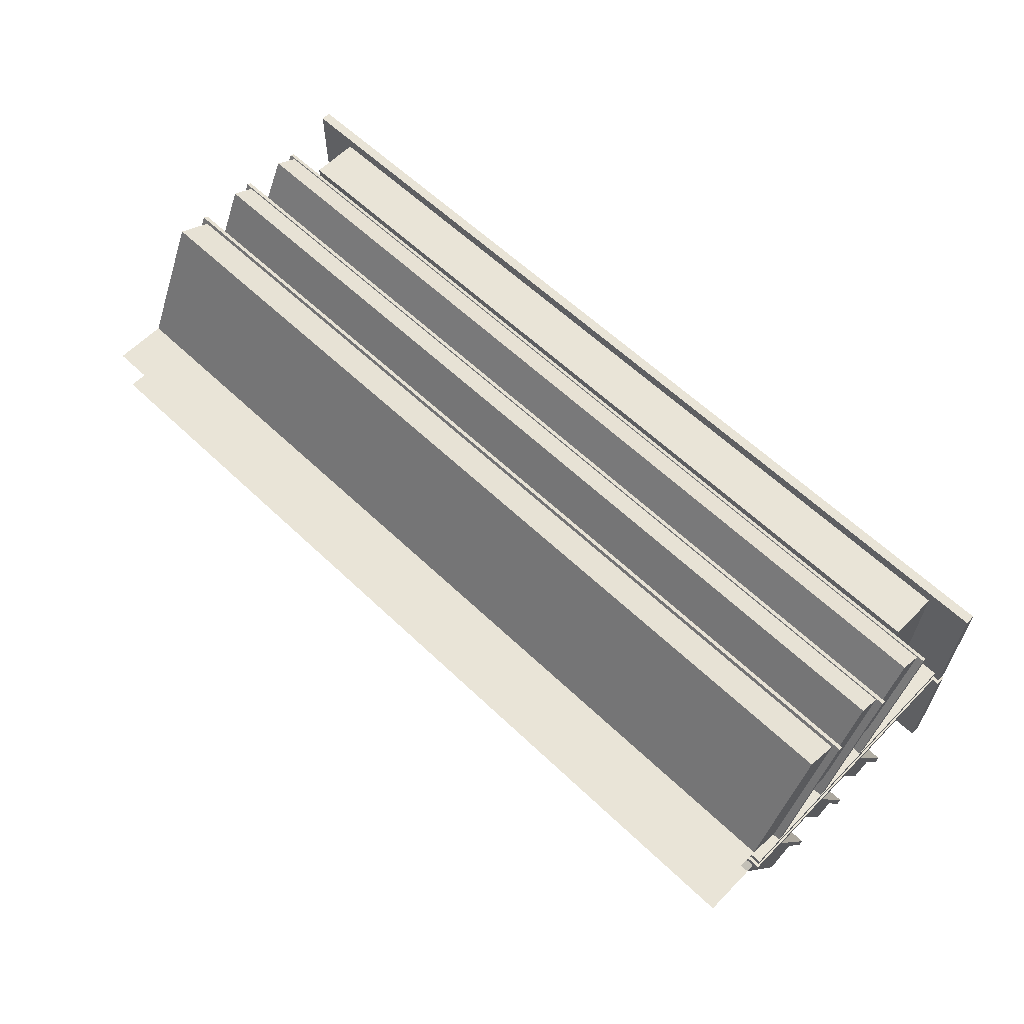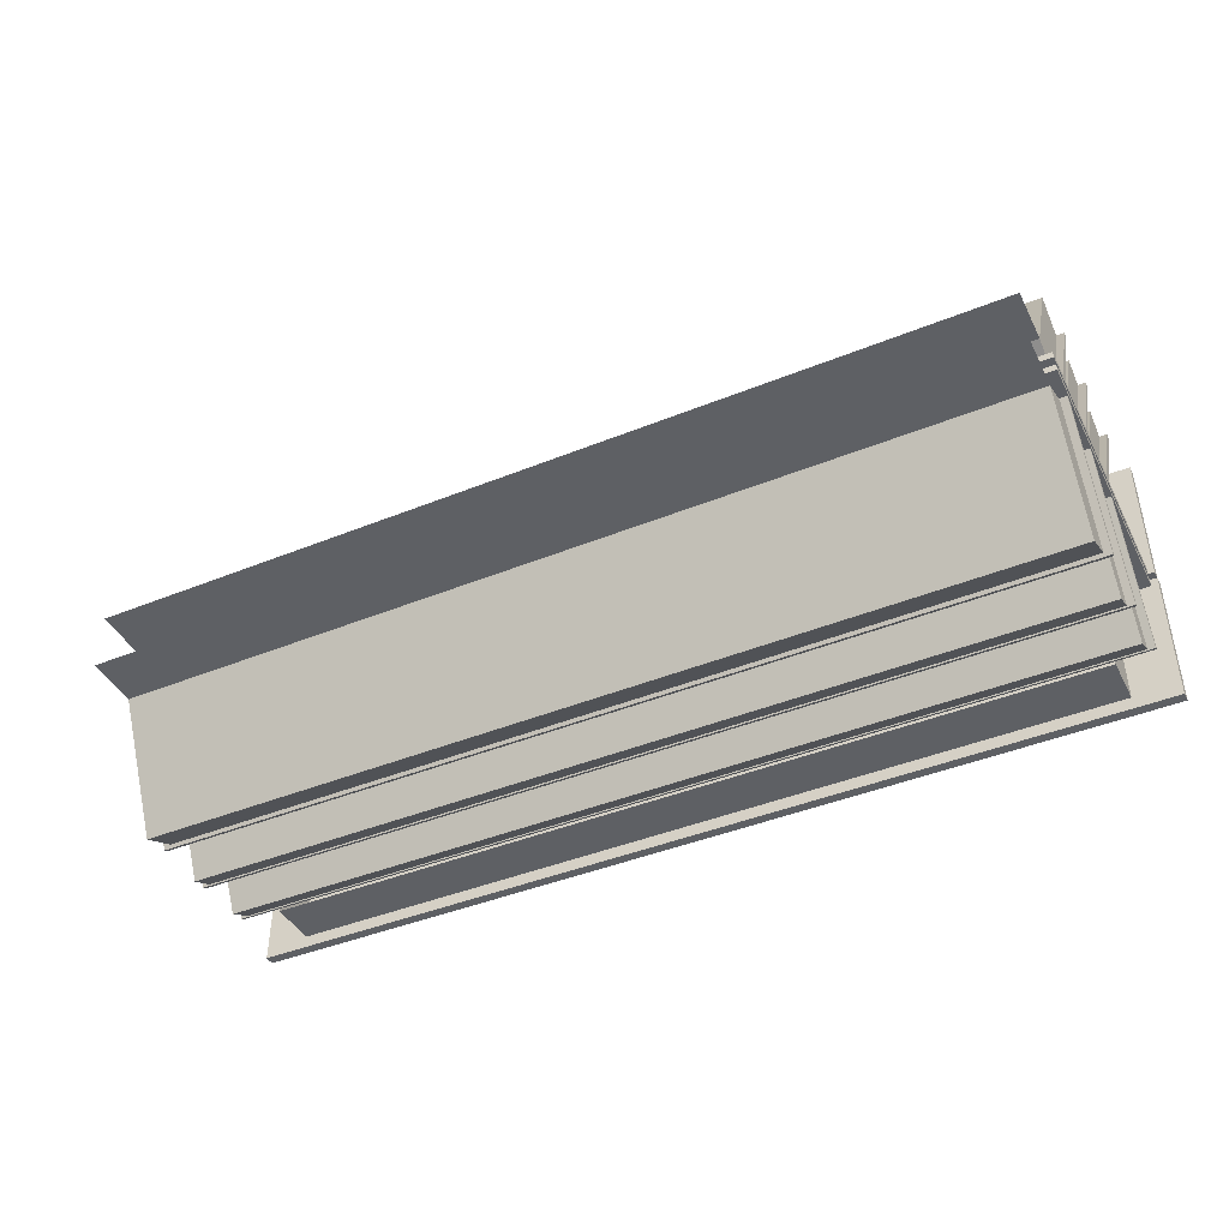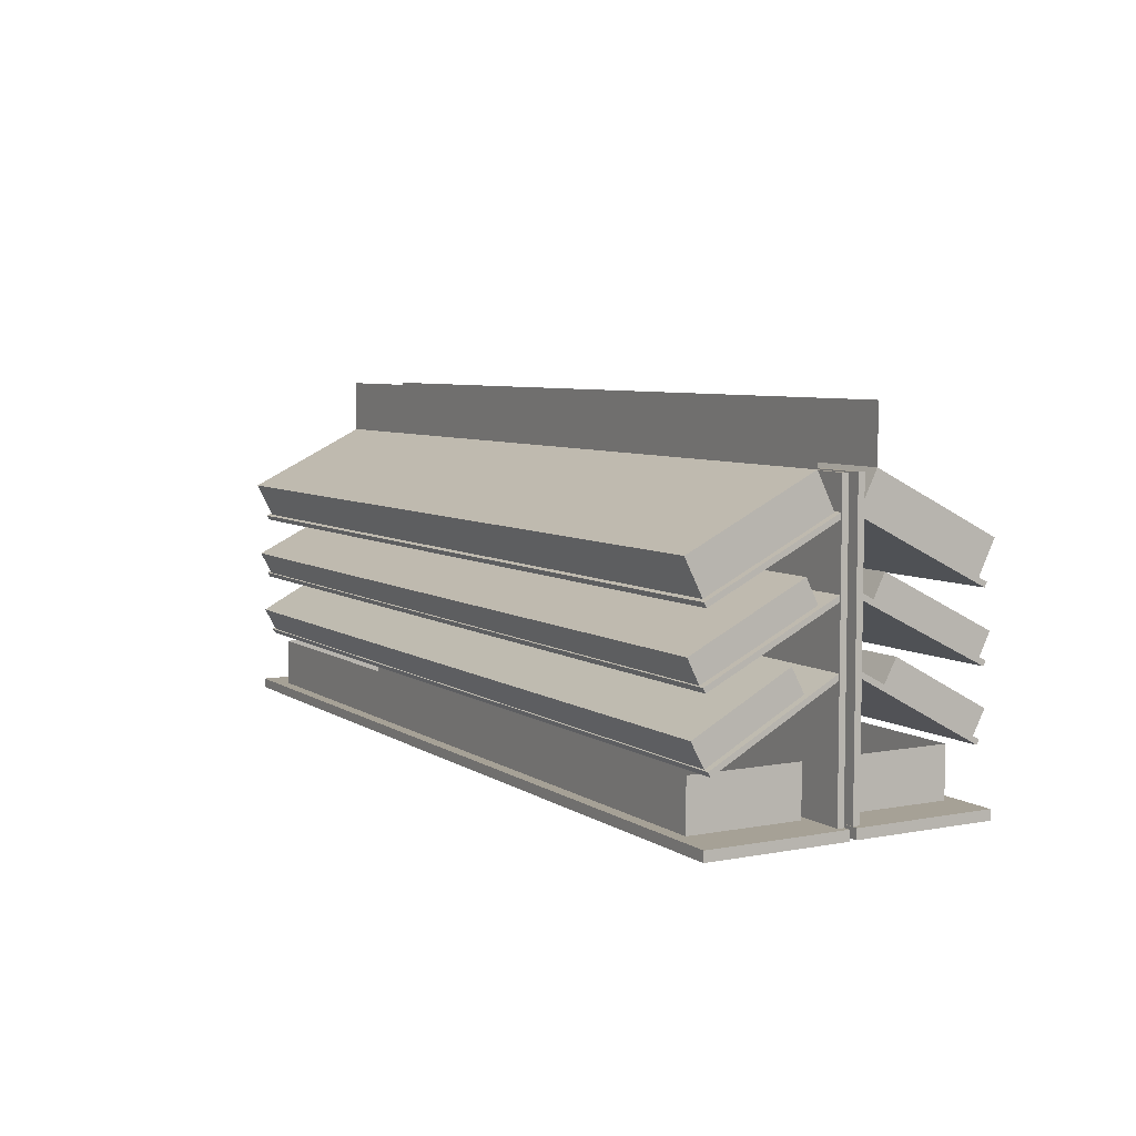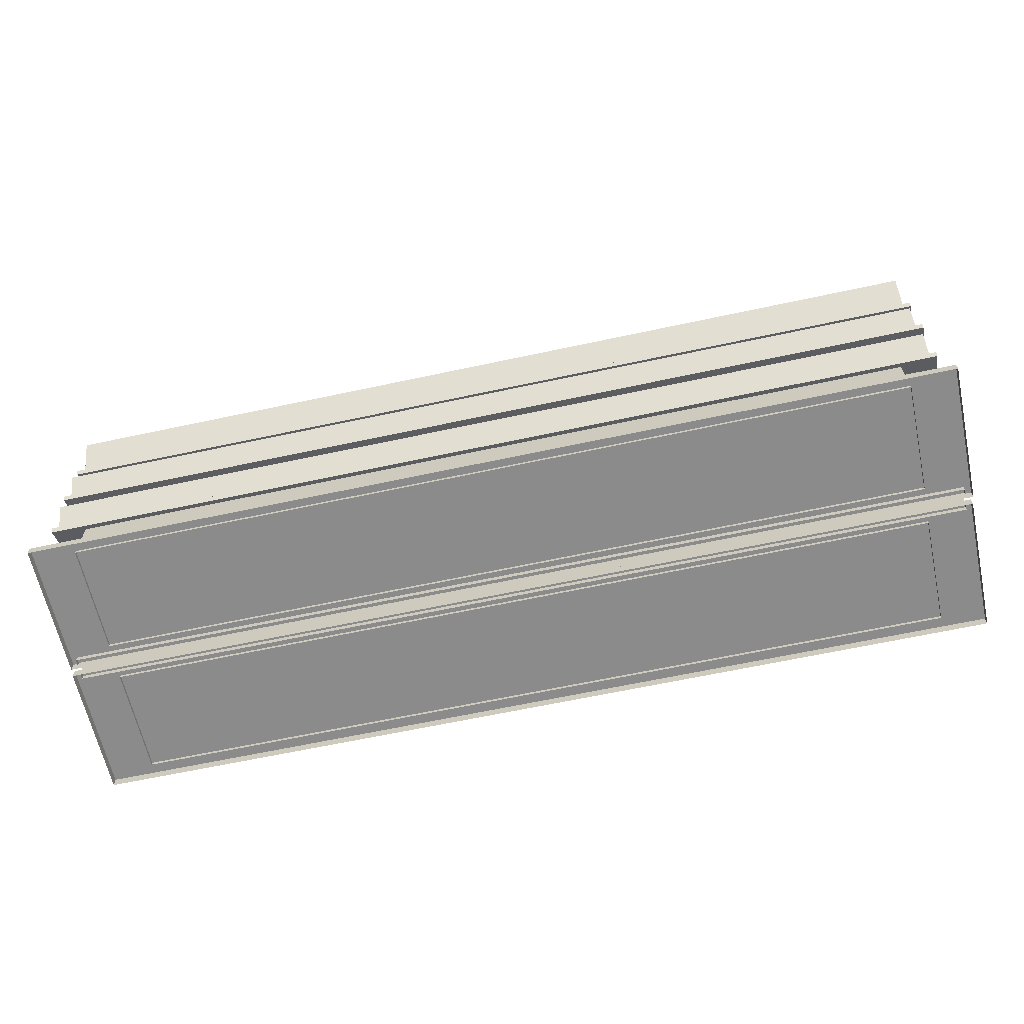
<metadata>
{"format":"obj","ext":"obj","renderer":"f3d","projection":"perspective","resolution":1024,"background":"white","views":[{"elev":60.9,"azim":-135.9,"up":"+Z"},{"elev":-42.9,"azim":-154.3,"up":"+Z"},{"elev":6.2,"azim":-119.3,"up":"+Y"},{"elev":-63.8,"azim":-167.7,"up":"+Y"}]}
</metadata>
<code>
v -2.047 0.000799 0.0182
v -2.047 0.000799 0.6293
v -2.047 0.0442 0.0182
v -2.047 0.0442 0.6293
v -2.02 0.02 0.0225
v -2.02 0.02 0.0511
v -2.02 1.297 0.0225
v -2.02 1.297 0.0511
v -2.017 0.5799 0.0326
v -2.017 0.2821 0.5815
v -2.017 0.5997 0.0434
v -2.017 0.302 0.5923
v -2.017 0.8555 0.033
v -2.017 0.571 0.605
v -2.017 0.8757 0.0431
v -2.017 0.5913 0.615
v -2.017 1.143 0.033
v -2.017 0.8599 0.6032
v -2.017 1.164 0.0431
v -2.017 0.8801 0.6133
v -1.985 0.5187 0.1705
v -1.985 0.2963 0.5835
v -1.985 0.6299 0.2304
v -1.985 0.4075 0.6434
v -1.985 0.8289 0.1173
v -1.985 0.5842 0.6046
v -1.985 0.9384 0.1724
v -1.985 0.6938 0.6596
v -1.985 1.152 0.0534
v -1.985 0.88 0.5947
v -1.985 1.308 0.1321
v -1.985 1.037 0.6734
v -1.852 0.0295 0.0852
v -1.852 0.0295 0.5745
v -1.852 0.259 0.0852
v -1.852 0.259 0.5745
v -1.852 0.0295 0.5745
v -1.44 0.0295 0.5745
v -1.852 0.259 0.5745
v -1.44 0.259 0.5745
v -1.028 0.0295 0.5745
v -1.028 0.259 0.5745
v -0.6164 0.0295 0.5745
v -0.6164 0.259 0.5745
v -0.2046 0.0295 0.5745
v -0.2046 0.259 0.5745
v -1.985 1.037 0.6734
v -1.985 0.88 0.5947
v 1.655 1.037 0.6734
v 1.655 0.88 0.5947
v -1.985 1.308 0.1321
v -1.985 1.037 0.6734
v 1.655 1.308 0.1321
v 1.655 1.037 0.6734
v 1.655 1.152 0.0534
v -1.985 1.152 0.0534
v 1.655 1.308 0.1321
v -1.985 1.308 0.1321
v -1.985 1.308 0.1321
v 1.655 1.308 0.1321
v -1.985 1.544 0.1321
v 1.655 1.544 0.1321
v 2.018 0.302 0.5923
v -2.017 0.302 0.5923
v 2.018 0.2821 0.5815
v -2.017 0.2821 0.5815
v -2.017 0.5799 0.0326
v 2.018 0.5799 0.0326
v -2.017 0.2821 0.5815
v 2.018 0.2821 0.5815
v -2.017 0.302 0.5923
v 2.018 0.302 0.5923
v -2.017 0.5997 0.0434
v 2.018 0.5997 0.0434
v 2.018 0.5913 0.615
v -2.017 0.5913 0.615
v 2.018 0.571 0.605
v -2.017 0.571 0.605
v -2.017 0.8555 0.033
v 2.018 0.8555 0.033
v -2.017 0.571 0.605
v 2.018 0.571 0.605
v -2.017 0.5913 0.615
v 2.018 0.5913 0.615
v -2.017 0.8757 0.0431
v 2.018 0.8757 0.0431
v 2.018 0.8801 0.6133
v -2.017 0.8801 0.6133
v 2.018 0.8599 0.6032
v -2.017 0.8599 0.6032
v -2.017 1.143 0.033
v 2.018 1.143 0.033
v -2.017 0.8599 0.6032
v 2.018 0.8599 0.6032
v -2.017 0.8801 0.6133
v 2.018 0.8801 0.6133
v -2.017 1.164 0.0431
v 2.018 1.164 0.0431
v 1.854 0.0295 0.0852
v -1.852 0.0295 0.0852
v 1.854 0.259 0.0852
v -1.852 0.259 0.0852
v -2.02 1.297 0.0225
v 2.022 1.297 0.0225
v -2.02 0.02 0.0225
v 2.022 0.02 0.0225
v -2.02 0.02 0.0511
v 2.022 0.02 0.0511
v -2.02 1.297 0.0511
v 2.022 1.297 0.0511
v -2.02 1.297 0.0511
v 2.022 1.297 0.0511
v -2.02 1.297 0.0225
v 2.022 1.297 0.0225
v 0.207 0.0295 0.5745
v 0.207 0.259 0.5745
v -1.985 0.4075 0.6434
v -1.985 0.2963 0.5835
v 1.987 0.4075 0.6434
v 1.987 0.2963 0.5835
v -1.985 0.6299 0.2304
v -1.985 0.4075 0.6434
v 1.987 0.6299 0.2304
v 1.987 0.4075 0.6434
v 1.987 0.5187 0.1705
v -1.985 0.5187 0.1705
v 1.987 0.6299 0.2304
v -1.985 0.6299 0.2304
v -1.985 0.6938 0.6596
v -1.985 0.5842 0.6046
v 1.987 0.6938 0.6596
v 1.987 0.5842 0.6046
v -1.985 0.9384 0.1724
v -1.985 0.6938 0.6596
v 1.987 0.9384 0.1724
v 1.987 0.6938 0.6596
v 1.987 0.8289 0.1173
v -1.985 0.8289 0.1173
v 1.987 0.9384 0.1724
v -1.985 0.9384 0.1724
v -2.047 0.0442 0.0182
v 2.052 0.0442 0.0182
v -2.047 0.000799 0.0182
v 2.052 0.000799 0.0182
v -2.047 0.000799 0.6293
v 2.052 0.000799 0.6293
v -2.047 0.0442 0.6293
v 2.052 0.0442 0.6293
v -2.047 0.0442 0.6293
v 2.052 0.0442 0.6293
v -2.047 0.0442 0.0182
v 2.052 0.0442 0.0182
v 0.6188 0.0295 0.5745
v 0.6188 0.259 0.5745
v 1.03 0.0295 0.5745
v 1.03 0.259 0.5745
v 1.442 0.0295 0.5745
v 1.442 0.259 0.5745
v 1.854 0.0295 0.5745
v 1.854 0.259 0.5745
v 1.655 1.037 0.6734
v 1.655 0.88 0.5947
v 1.987 1.037 0.6734
v 1.987 0.88 0.5947
v 1.987 1.308 0.1321
v 1.987 1.037 0.6734
v 1.987 1.152 0.0534
v 1.655 1.152 0.0534
v 1.987 1.308 0.1321
v 1.655 1.308 0.1321
v 1.655 1.308 0.1321
v 1.987 1.308 0.1321
v 1.655 1.544 0.1321
v 1.987 1.544 0.1321
v 1.854 0.0295 0.5745
v 1.854 0.0295 0.0852
v 1.854 0.259 0.5745
v 1.854 0.259 0.0852
v 1.987 0.2963 0.5835
v 1.987 0.5187 0.1705
v 1.987 0.4075 0.6434
v 1.987 0.6299 0.2304
v 1.987 0.5842 0.6046
v 1.987 0.8289 0.1173
v 1.987 0.6938 0.6596
v 1.987 0.9384 0.1724
v 1.987 0.88 0.5947
v 1.987 1.152 0.0534
v 1.987 1.037 0.6734
v 1.987 1.308 0.1321
v 2.018 0.2821 0.5815
v 2.018 0.5799 0.0326
v 2.018 0.302 0.5923
v 2.018 0.5997 0.0434
v 2.018 0.571 0.605
v 2.018 0.8555 0.033
v 2.018 0.5913 0.615
v 2.018 0.8757 0.0431
v 2.018 0.8599 0.6032
v 2.018 1.143 0.033
v 2.018 0.8801 0.6133
v 2.018 1.164 0.0431
v 2.022 0.02 0.0511
v 2.022 0.02 0.0225
v 2.022 1.297 0.0511
v 2.022 1.297 0.0225
v 2.052 0.000799 0.6293
v 2.052 0.000799 0.0182
v 2.052 0.0442 0.6293
v 2.052 0.0442 0.0182
v 2.046 0.000799 -0.01495
v 2.046 0.000799 -0.626
v 2.046 0.0442 -0.01495
v 2.046 0.0442 -0.626
v 2.019 0.02 -0.01925
v 2.019 0.02 -0.04785
v 2.019 1.297 -0.01925
v 2.019 1.297 -0.04785
v 2.017 0.5799 -0.02935
v 2.017 0.2821 -0.5783
v 2.017 0.5997 -0.04015
v 2.017 0.302 -0.589
v 2.017 0.8555 -0.02975
v 2.017 0.571 -0.6018
v 2.017 0.8757 -0.03985
v 2.017 0.5913 -0.6118
v 2.017 1.143 -0.02975
v 2.017 0.8599 -0.5999
v 2.017 1.164 -0.03985
v 2.017 0.8801 -0.61
v 1.985 0.5187 -0.1673
v 1.985 0.2963 -0.5803
v 1.985 0.6299 -0.2271
v 1.985 0.4075 -0.6401
v 1.985 0.8289 -0.114
v 1.985 0.5842 -0.6014
v 1.985 0.9384 -0.1691
v 1.985 0.6938 -0.6563
v 1.985 1.152 -0.05015
v 1.985 0.88 -0.5915
v 1.985 1.308 -0.1288
v 1.985 1.037 -0.6702
v 1.852 0.0295 -0.08195
v 1.852 0.0295 -0.5713
v 1.852 0.259 -0.08195
v 1.852 0.259 -0.5713
v 1.852 0.0295 -0.5713
v 1.44 0.0295 -0.5713
v 1.852 0.259 -0.5713
v 1.44 0.259 -0.5713
v 1.028 0.0295 -0.5713
v 1.028 0.259 -0.5713
v 0.6164 0.0295 -0.5713
v 0.6164 0.259 -0.5713
v 0.2046 0.0295 -0.5713
v 0.2046 0.259 -0.5713
v 1.985 1.037 -0.6702
v 1.985 0.88 -0.5915
v -1.655 1.037 -0.6702
v -1.655 0.88 -0.5915
v 1.985 1.308 -0.1288
v 1.985 1.037 -0.6702
v -1.655 1.308 -0.1288
v -1.655 1.037 -0.6702
v -1.655 1.152 -0.05015
v 1.985 1.152 -0.05015
v -1.655 1.308 -0.1288
v 1.985 1.308 -0.1288
v 1.985 1.308 -0.1288
v -1.655 1.308 -0.1288
v 1.985 1.544 -0.1288
v -1.655 1.544 -0.1288
v -2.018 0.302 -0.589
v 2.017 0.302 -0.589
v -2.018 0.2821 -0.5783
v 2.017 0.2821 -0.5783
v 2.017 0.5799 -0.02935
v -2.018 0.5799 -0.02935
v 2.017 0.2821 -0.5783
v -2.018 0.2821 -0.5783
v 2.017 0.302 -0.589
v -2.018 0.302 -0.589
v 2.017 0.5997 -0.04015
v -2.018 0.5997 -0.04015
v -2.018 0.5913 -0.6118
v 2.017 0.5913 -0.6118
v -2.018 0.571 -0.6018
v 2.017 0.571 -0.6018
v 2.017 0.8555 -0.02975
v -2.018 0.8555 -0.02975
v 2.017 0.571 -0.6018
v -2.018 0.571 -0.6018
v 2.017 0.5913 -0.6118
v -2.018 0.5913 -0.6118
v 2.017 0.8757 -0.03985
v -2.018 0.8757 -0.03985
v -2.018 0.8801 -0.61
v 2.017 0.8801 -0.61
v -2.018 0.8599 -0.5999
v 2.017 0.8599 -0.5999
v 2.017 1.143 -0.02975
v -2.018 1.143 -0.02975
v 2.017 0.8599 -0.5999
v -2.018 0.8599 -0.5999
v 2.017 0.8801 -0.61
v -2.018 0.8801 -0.61
v 2.017 1.164 -0.03985
v -2.018 1.164 -0.03985
v -1.854 0.0295 -0.08195
v 1.852 0.0295 -0.08195
v -1.854 0.259 -0.08195
v 1.852 0.259 -0.08195
v 2.019 1.297 -0.01925
v -2.022 1.297 -0.01925
v 2.019 0.02 -0.01925
v -2.022 0.02 -0.01925
v 2.019 0.02 -0.04785
v -2.022 0.02 -0.04785
v 2.019 1.297 -0.04785
v -2.022 1.297 -0.04785
v 2.019 1.297 -0.04785
v -2.022 1.297 -0.04785
v 2.019 1.297 -0.01925
v -2.022 1.297 -0.01925
v -0.207 0.0295 -0.5713
v -0.207 0.259 -0.5713
v 1.985 0.4075 -0.6401
v 1.985 0.2963 -0.5803
v -1.987 0.4075 -0.6401
v -1.987 0.2963 -0.5803
v 1.985 0.6299 -0.2271
v 1.985 0.4075 -0.6401
v -1.987 0.6299 -0.2271
v -1.987 0.4075 -0.6401
v -1.987 0.5187 -0.1673
v 1.985 0.5187 -0.1673
v -1.987 0.6299 -0.2271
v 1.985 0.6299 -0.2271
v 1.985 0.6938 -0.6563
v 1.985 0.5842 -0.6014
v -1.987 0.6938 -0.6563
v -1.987 0.5842 -0.6014
v 1.985 0.9384 -0.1691
v 1.985 0.6938 -0.6563
v -1.987 0.9384 -0.1691
v -1.987 0.6938 -0.6563
v -1.987 0.8289 -0.114
v 1.985 0.8289 -0.114
v -1.987 0.9384 -0.1691
v 1.985 0.9384 -0.1691
v 2.046 0.0442 -0.01495
v -2.052 0.0442 -0.01495
v 2.046 0.000799 -0.01495
v -2.052 0.000799 -0.01495
v 2.046 0.000799 -0.626
v -2.052 0.000799 -0.626
v 2.046 0.0442 -0.626
v -2.052 0.0442 -0.626
v 2.046 0.0442 -0.626
v -2.052 0.0442 -0.626
v 2.046 0.0442 -0.01495
v -2.052 0.0442 -0.01495
v -0.6188 0.0295 -0.5713
v -0.6188 0.259 -0.5713
v -1.031 0.0295 -0.5713
v -1.031 0.259 -0.5713
v -1.442 0.0295 -0.5713
v -1.442 0.259 -0.5713
v -1.854 0.0295 -0.5713
v -1.854 0.259 -0.5713
v -1.655 1.037 -0.6702
v -1.655 0.88 -0.5915
v -1.987 1.037 -0.6702
v -1.987 0.88 -0.5915
v -1.987 1.308 -0.1288
v -1.987 1.037 -0.6702
v -1.987 1.152 -0.05015
v -1.655 1.152 -0.05015
v -1.987 1.308 -0.1288
v -1.655 1.308 -0.1288
v -1.655 1.308 -0.1288
v -1.987 1.308 -0.1288
v -1.655 1.544 -0.1288
v -1.987 1.544 -0.1288
v -1.854 0.0295 -0.5713
v -1.854 0.0295 -0.08195
v -1.854 0.259 -0.5713
v -1.854 0.259 -0.08195
v -1.987 0.2963 -0.5803
v -1.987 0.5187 -0.1673
v -1.987 0.4075 -0.6401
v -1.987 0.6299 -0.2271
v -1.987 0.5842 -0.6014
v -1.987 0.8289 -0.114
v -1.987 0.6938 -0.6563
v -1.987 0.9384 -0.1691
v -1.987 0.88 -0.5915
v -1.987 1.152 -0.05015
v -1.987 1.037 -0.6702
v -1.987 1.308 -0.1288
v -2.018 0.2821 -0.5783
v -2.018 0.5799 -0.02935
v -2.018 0.302 -0.589
v -2.018 0.5997 -0.04015
v -2.018 0.571 -0.6018
v -2.018 0.8555 -0.02975
v -2.018 0.5913 -0.6118
v -2.018 0.8757 -0.03985
v -2.018 0.8599 -0.5999
v -2.018 1.143 -0.02975
v -2.018 0.8801 -0.61
v -2.018 1.164 -0.03985
v -2.022 0.02 -0.04785
v -2.022 0.02 -0.01925
v -2.022 1.297 -0.04785
v -2.022 1.297 -0.01925
v -2.052 0.000799 -0.626
v -2.052 0.000799 -0.01495
v -2.052 0.0442 -0.626
v -2.052 0.0442 -0.01495
f 24 22 24
f 23 22 24
f 23 21 22
f 18 19 17
f 20 19 18
f 14 15 13
f 16 15 14
f 10 11 9
f 12 11 10
f 6 7 5
f 8 7 6
f 2 3 1
f 4 3 2
f 418 419 417
f 420 419 418
f 414 415 413
f 416 415 414
f 410 411 409
f 412 411 410
f 406 407 405
f 408 407 406
f 402 403 401
f 404 403 402
f 398 399 397
f 400 399 398
f 394 395 393
f 396 395 394
f 390 391 389
f 392 391 390
f 386 387 385
f 388 387 386
f 382 383 381
f 384 383 382
f 378 379 377
f 380 379 378
f 372 373 371
f 374 373 372
f 360 361 359
f 362 361 360
f 356 357 355
f 358 357 356
f 352 353 351
f 354 353 352
f 348 349 347
f 350 349 348
f 344 345 343
f 346 345 344
f 340 341 339
f 342 341 340
f 336 337 335
f 338 337 336
f 332 333 331
f 334 333 332
f 328 329 327
f 330 329 328
f 322 323 321
f 324 323 322
f 318 319 317
f 320 319 318
f 314 315 313
f 316 315 314
f 310 311 309
f 312 311 310
f 306 307 305
f 308 307 306
f 302 303 301
f 304 303 302
f 298 299 297
f 300 299 298
f 294 295 293
f 296 295 294
f 290 291 289
f 292 291 290
f 286 287 285
f 288 287 286
f 282 283 281
f 284 283 282
f 278 279 277
f 280 279 278
f 274 275 273
f 276 275 274
f 270 271 269
f 272 271 270
f 266 267 265
f 268 267 266
f 262 263 261
f 264 263 262
f 264 375 263
f 376 375 264
f 258 259 257
f 260 259 258
f 248 249 247
f 248 249 248
f 248 250 249
f 251 250 248
f 251 252 250
f 253 252 251
f 253 254 252
f 255 254 253
f 255 256 254
f 325 256 255
f 325 326 256
f 325 326 325
f 363 326 325
f 363 364 326
f 365 364 363
f 365 366 364
f 367 366 365
f 367 368 366
f 369 368 367
f 369 370 368
f 46 45 46
f 44 45 46
f 44 43 45
f 42 43 44
f 42 41 43
f 40 41 42
f 40 38 41
f 39 38 40
f 39 37 38
f 160 159 160
f 158 159 160
f 158 157 159
f 156 157 158
f 156 155 157
f 154 155 156
f 154 153 155
f 116 153 154
f 116 115 153
f 46 115 116
f 46 45 115
f 26 27 25
f 28 27 26
f 30 31 29
f 32 31 30
f 34 35 33
f 36 35 34
f 48 49 47
f 50 49 48
f 52 53 51
f 54 53 52
f 54 165 53
f 166 165 54
f 56 57 55
f 58 57 56
f 60 61 59
f 62 61 60
f 64 65 63
f 66 65 64
f 68 69 67
f 70 69 68
f 72 73 71
f 74 73 72
f 76 77 75
f 78 77 76
f 80 81 79
f 82 81 80
f 84 85 83
f 86 85 84
f 88 89 87
f 90 89 88
f 92 93 91
f 94 93 92
f 96 97 95
f 98 97 96
f 100 101 99
f 102 101 100
f 104 105 103
f 106 105 104
f 108 109 107
f 110 109 108
f 112 113 111
f 114 113 112
f 118 119 117
f 120 119 118
f 122 123 121
f 124 123 122
f 126 127 125
f 128 127 126
f 130 131 129
f 132 131 130
f 134 135 133
f 136 135 134
f 138 139 137
f 140 139 138
f 142 143 141
f 144 143 142
f 146 147 145
f 148 147 146
f 150 151 149
f 152 151 150
f 162 163 161
f 164 163 162
f 168 169 167
f 170 169 168
f 172 173 171
f 174 173 172
f 176 177 175
f 178 177 176
f 180 181 179
f 182 181 180
f 184 185 183
f 186 185 184
f 188 189 187
f 190 189 188
f 192 193 191
f 194 193 192
f 196 197 195
f 198 197 196
f 200 201 199
f 202 201 200
f 204 205 203
f 206 205 204
f 208 209 207
f 210 209 208
f 212 213 211
f 214 213 212
f 216 217 215
f 218 217 216
f 220 221 219
f 222 221 220
f 224 225 223
f 226 225 224
f 228 229 227
f 230 229 228
f 232 233 231
f 234 233 232
f 236 237 235
f 238 237 236
f 240 241 239
f 242 241 240
f 244 245 243
f 246 245 244

</code>
